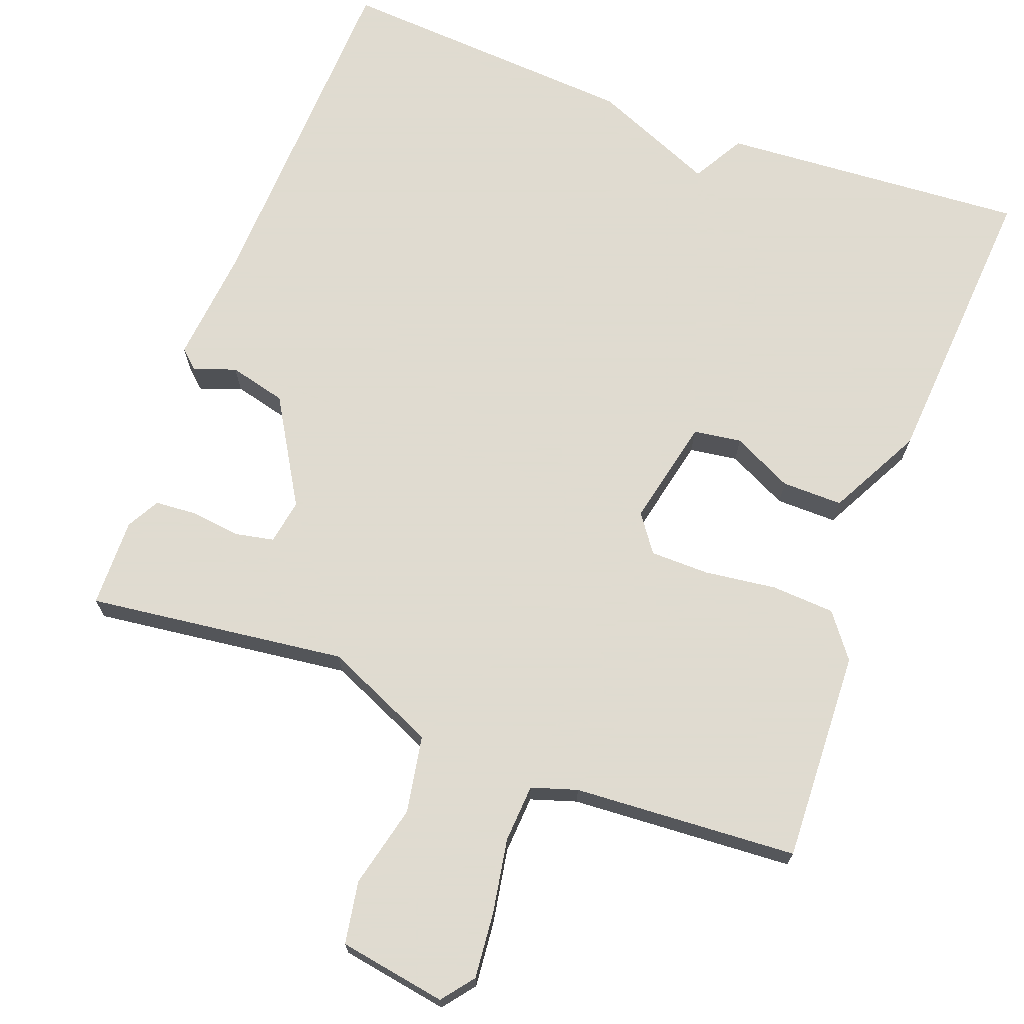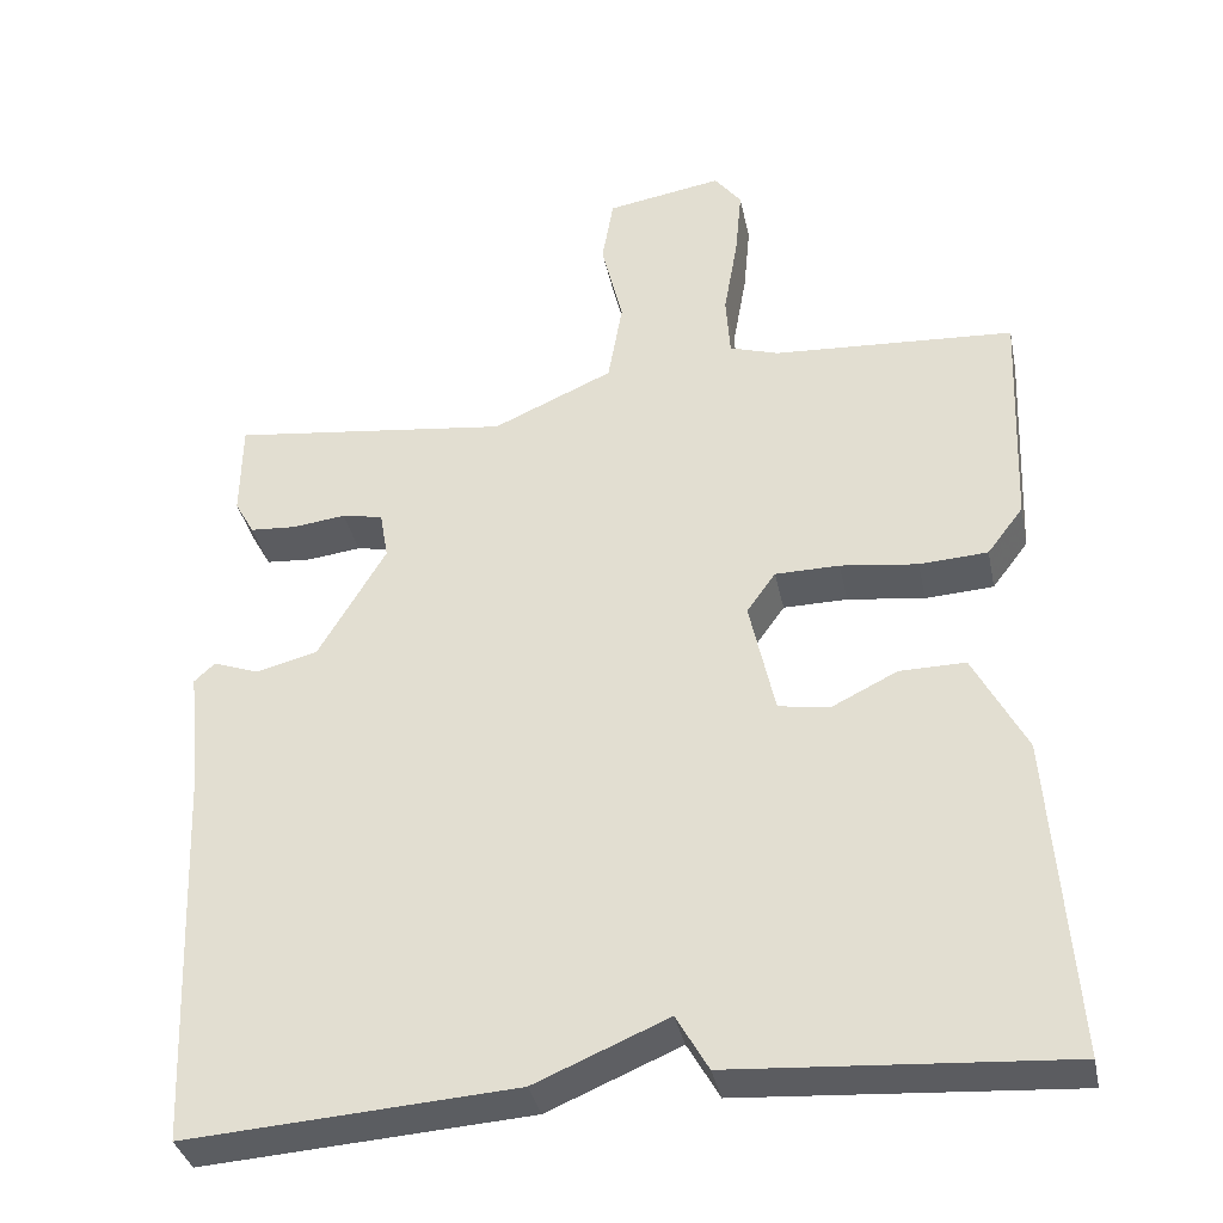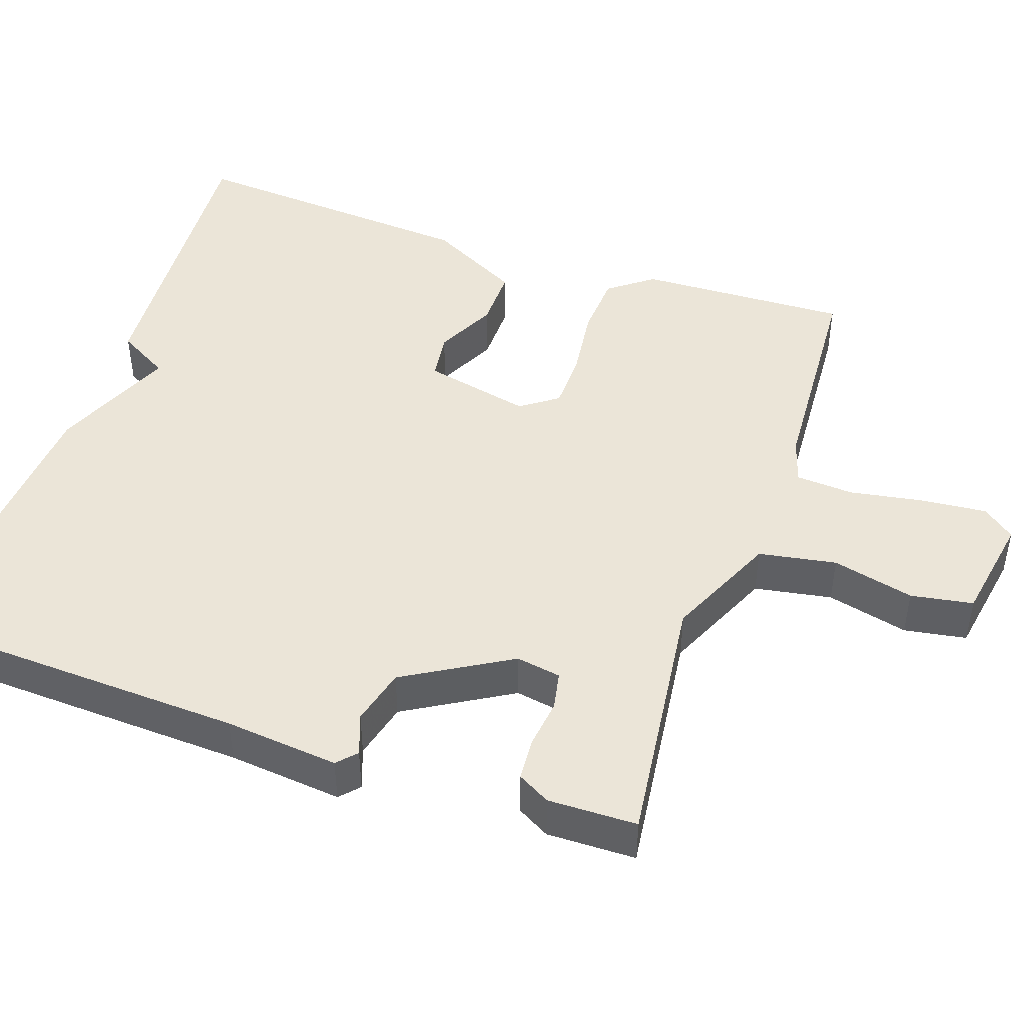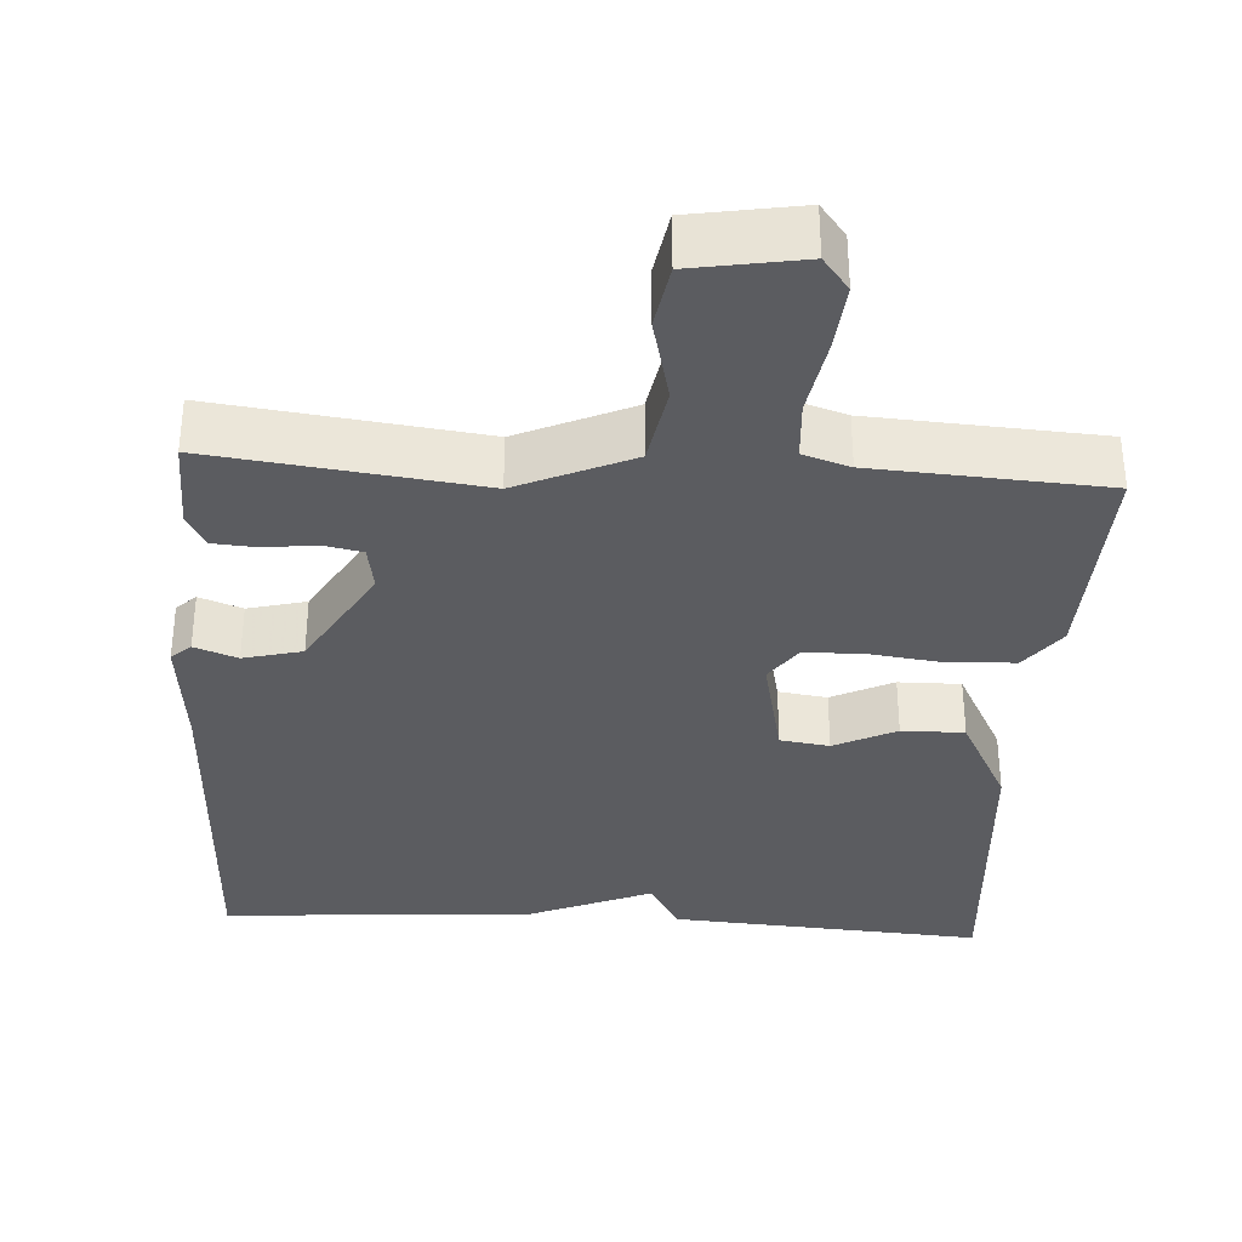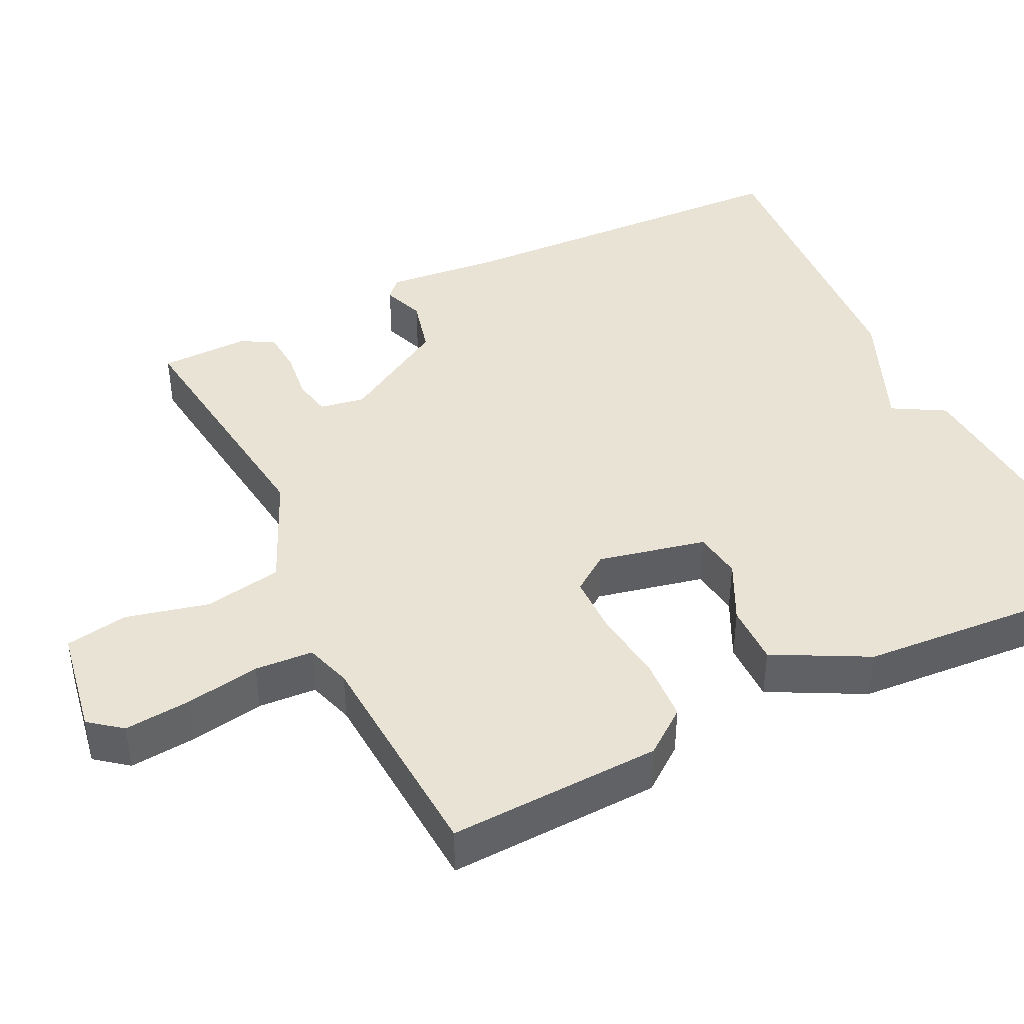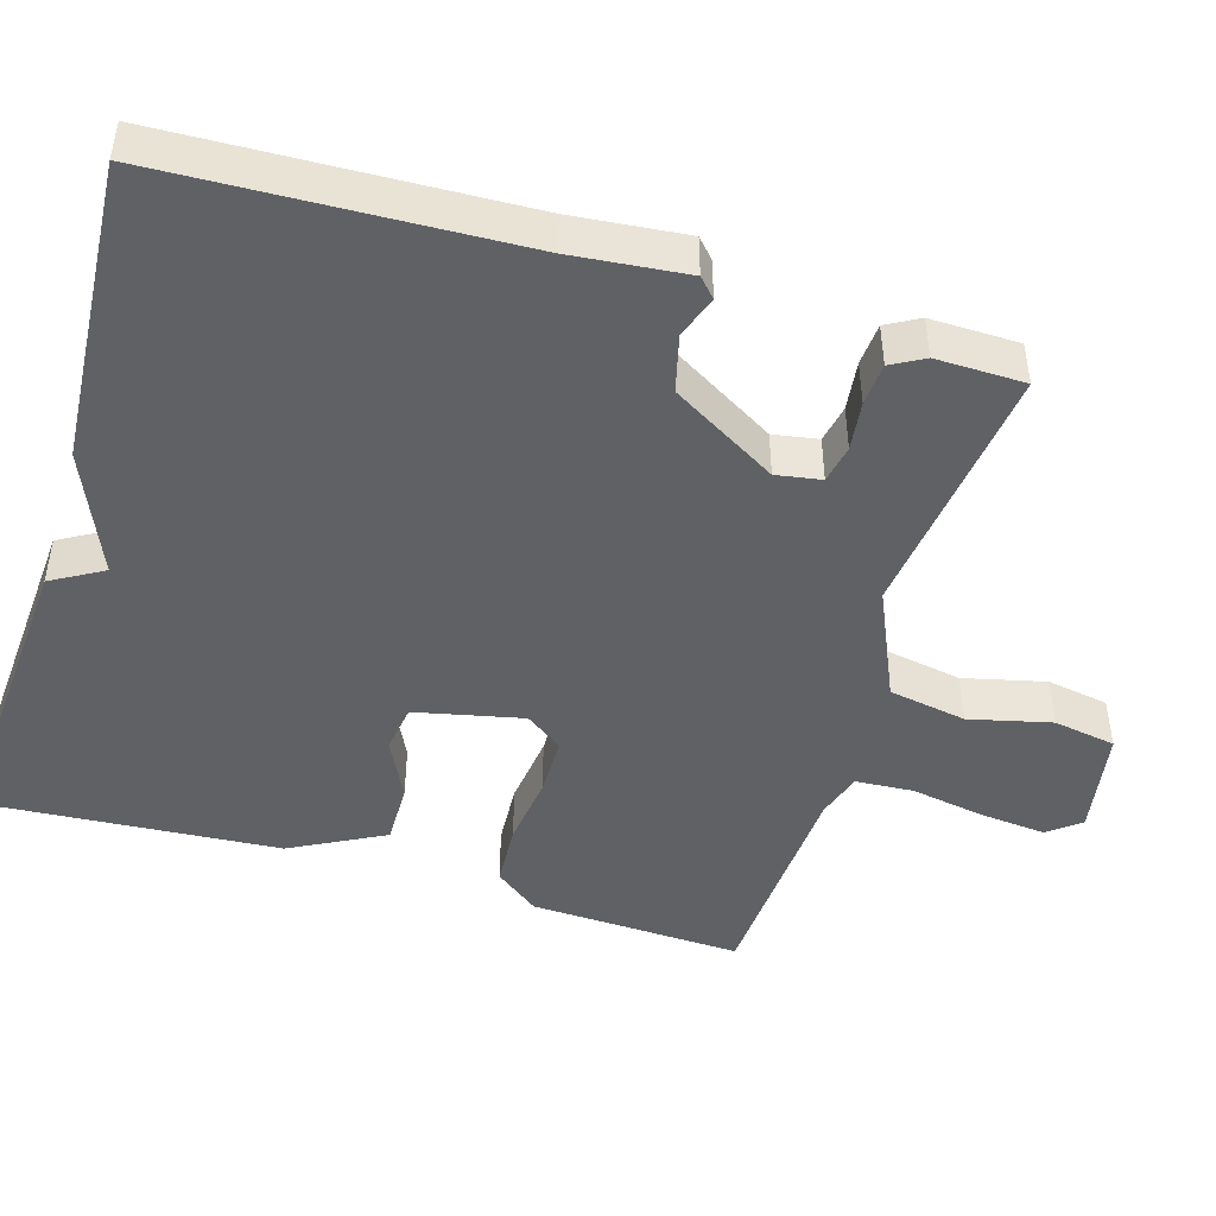
<metadata>
{"format":"obj","ext":"obj","renderer":"f3d","projection":"perspective","resolution":1024,"background":"white","views":[{"elev":70.2,"azim":20.4,"up":"+Y"},{"elev":-35.8,"azim":11.6,"up":"+Z"},{"elev":45.9,"azim":-70.9,"up":"+Y"},{"elev":-34.7,"azim":-3.6,"up":"+Y"},{"elev":42.3,"azim":63.9,"up":"+Y"},{"elev":-46.4,"azim":-106.8,"up":"+Y"}]}
</metadata>
<code>
v -0.5 0.07 -0.5
v -0.519 0.07 -0.036
v -0.534 0.07 0.114
v -0.509 0.07 0.137
v -0.454 0.07 0.117
v -0.379 0.07 0.136
v -0.297 0.07 0.275
v -0.307 0.07 0.334
v -0.357 0.07 0.344
v -0.422 0.07 0.336
v -0.478 0.07 0.34
v -0.502 0.07 0.383
v -0.5 0.07 0.5
v -0.16 0.07 0.458
v -0.014 0.07 0.523
v 0.004 0.07 0.625
v -0.022 0.07 0.733
v -0.008 0.07 0.815
v 0.133 0.07 0.839
v 0.166 0.07 0.797
v 0.158 0.07 0.711
v 0.141 0.07 0.613
v 0.146 0.07 0.537
v 0.206 0.07 0.518
v 0.5 0.07 0.5
v 0.489 0.07 0.222
v 0.445 0.07 0.164
v 0.362 0.07 0.159
v 0.268 0.07 0.171
v 0.19 0.07 0.17
v 0.155 0.07 0.121
v 0.186 0.07 -0.02
v 0.249 0.07 -0.029
v 0.328 0.07 0.01
v 0.408 0.07 0.011
v 0.472 0.07 -0.111
v 0.5 0.07 -0.5
v 0.098 0.07 -0.473
v 0.059 0.07 -0.405
v -0.102 0.07 -0.473
v -0.5 0 -0.5
v -0.519 0 -0.036
v -0.534 0 0.114
v -0.509 0 0.137
v -0.454 0 0.117
v -0.379 0 0.136
v -0.297 0 0.275
v -0.307 0 0.334
v -0.357 0 0.344
v -0.422 0 0.336
v -0.478 0 0.34
v -0.502 0 0.383
v -0.5 0 0.5
v -0.16 0 0.458
v -0.014 0 0.523
v 0.004 0 0.625
v -0.022 0 0.733
v -0.008 0 0.815
v 0.133 0 0.839
v 0.166 0 0.797
v 0.158 0 0.711
v 0.141 0 0.613
v 0.146 0 0.537
v 0.206 0 0.518
v 0.5 0 0.5
v 0.489 0 0.222
v 0.445 0 0.164
v 0.362 0 0.159
v 0.268 0 0.171
v 0.19 0 0.17
v 0.155 0 0.121
v 0.186 0 -0.02
v 0.249 0 -0.029
v 0.328 0 0.01
v 0.408 0 0.011
v 0.472 0 -0.111
v 0.5 0 -0.5
v 0.098 0 -0.473
v 0.059 0 -0.405
v -0.102 0 -0.473
f 39 40 1 2
f 37 38 39
f 36 37 39
f 35 36 39
f 34 35 39
f 33 34 39
f 32 33 39 2
f 31 32 2 3
f 27 28 29
f 26 27 29
f 25 26 29
f 24 25 29
f 23 24 29 30
f 20 21 22
f 19 20 22
f 18 19 22
f 17 18 22
f 16 17 22
f 15 16 22 23
f 23 30 31
f 15 23 31
f 14 15 31
f 12 13 14
f 11 12 14
f 10 11 14
f 9 10 14
f 3 4 5
f 31 3 5
f 31 5 6
f 14 31 6 7
f 8 9 14
f 7 8 14
f 42 41 80 79
f 79 78 77
f 79 77 76
f 79 76 75
f 79 75 74
f 79 74 73
f 42 79 73 72
f 43 42 72 71
f 69 68 67
f 69 67 66
f 69 66 65
f 69 65 64
f 70 69 64 63
f 62 61 60
f 62 60 59
f 62 59 58
f 62 58 57
f 62 57 56
f 63 62 56 55
f 71 70 63
f 71 63 55
f 71 55 54
f 54 53 52
f 54 52 51
f 54 51 50
f 54 50 49
f 45 44 43
f 45 43 71
f 46 45 71
f 47 46 71 54
f 54 49 48
f 54 48 47
f 1 41 42 2
f 2 42 43 3
f 3 43 44 4
f 4 44 45 5
f 5 45 46 6
f 6 46 47 7
f 7 47 48 8
f 8 48 49 9
f 9 49 50 10
f 10 50 51 11
f 11 51 52 12
f 12 52 53 13
f 13 53 54 14
f 14 54 55 15
f 15 55 56 16
f 16 56 57 17
f 17 57 58 18
f 18 58 59 19
f 19 59 60 20
f 20 60 61 21
f 21 61 62 22
f 22 62 63 23
f 23 63 64 24
f 24 64 65 25
f 25 65 66 26
f 26 66 67 27
f 27 67 68 28
f 28 68 69 29
f 29 69 70 30
f 30 70 71 31
f 31 71 72 32
f 32 72 73 33
f 33 73 74 34
f 34 74 75 35
f 35 75 76 36
f 36 76 77 37
f 37 77 78 38
f 38 78 79 39
f 39 79 80 40
f 40 80 41 1

</code>
